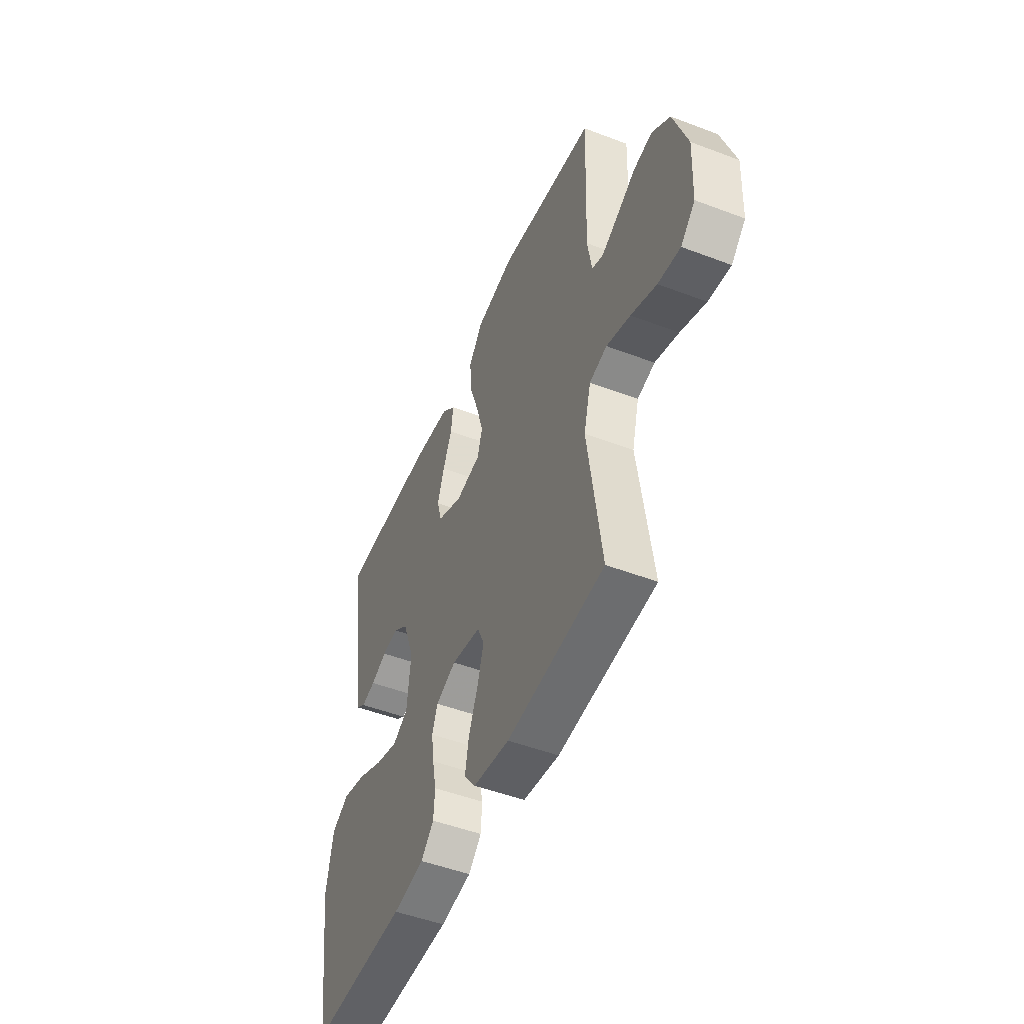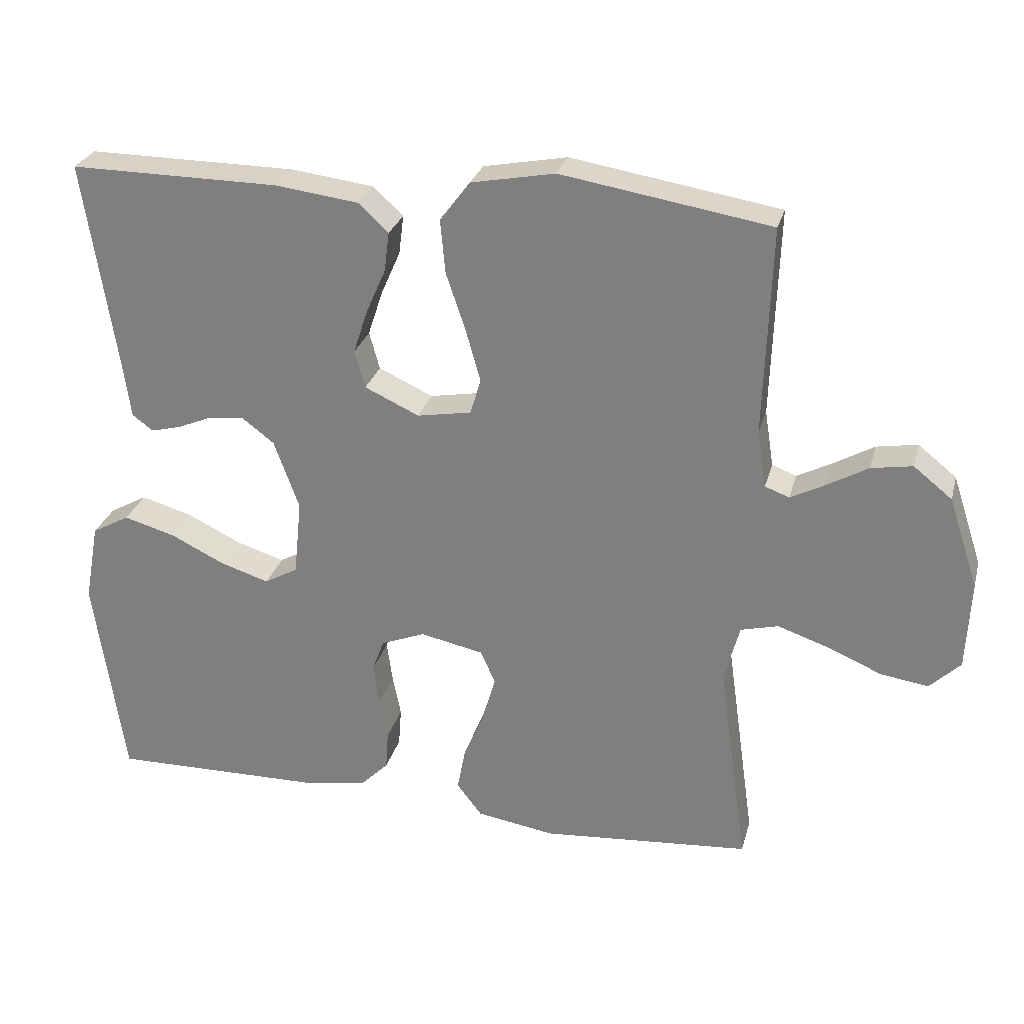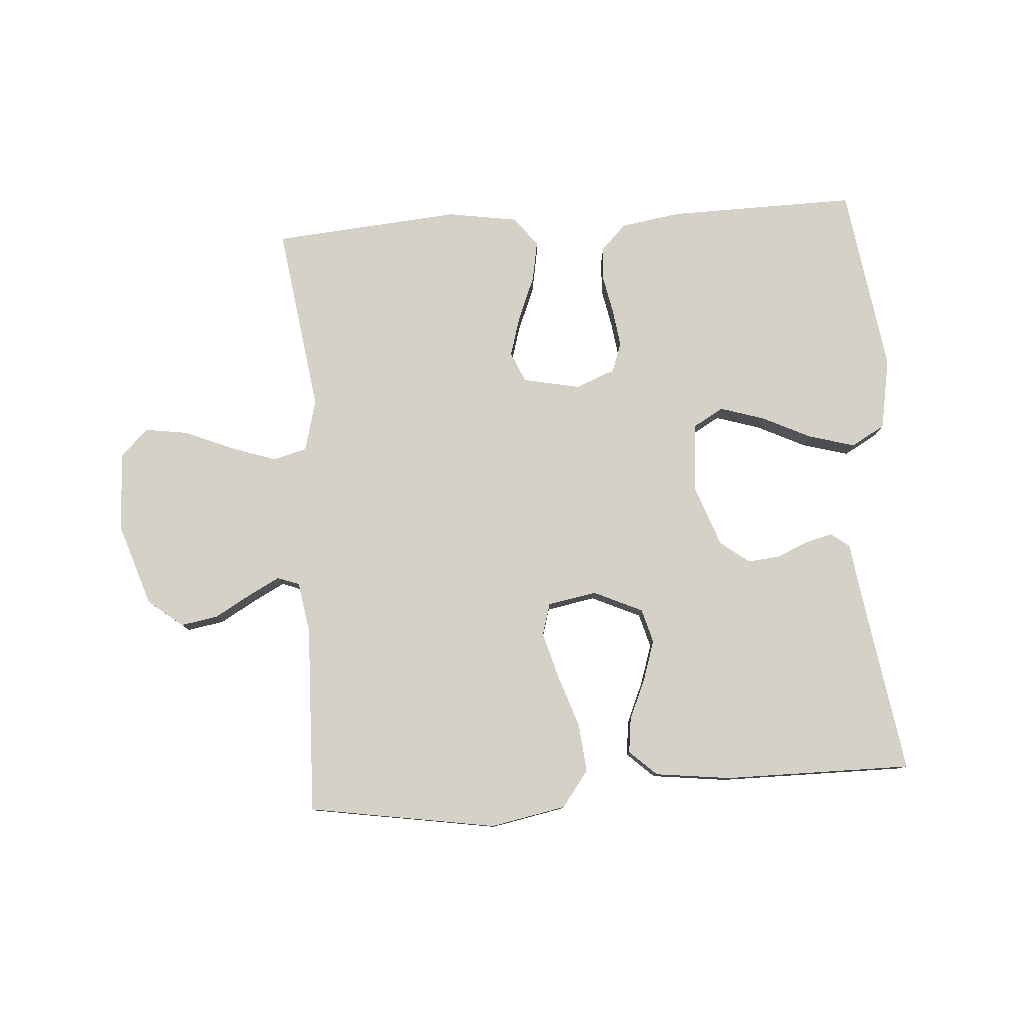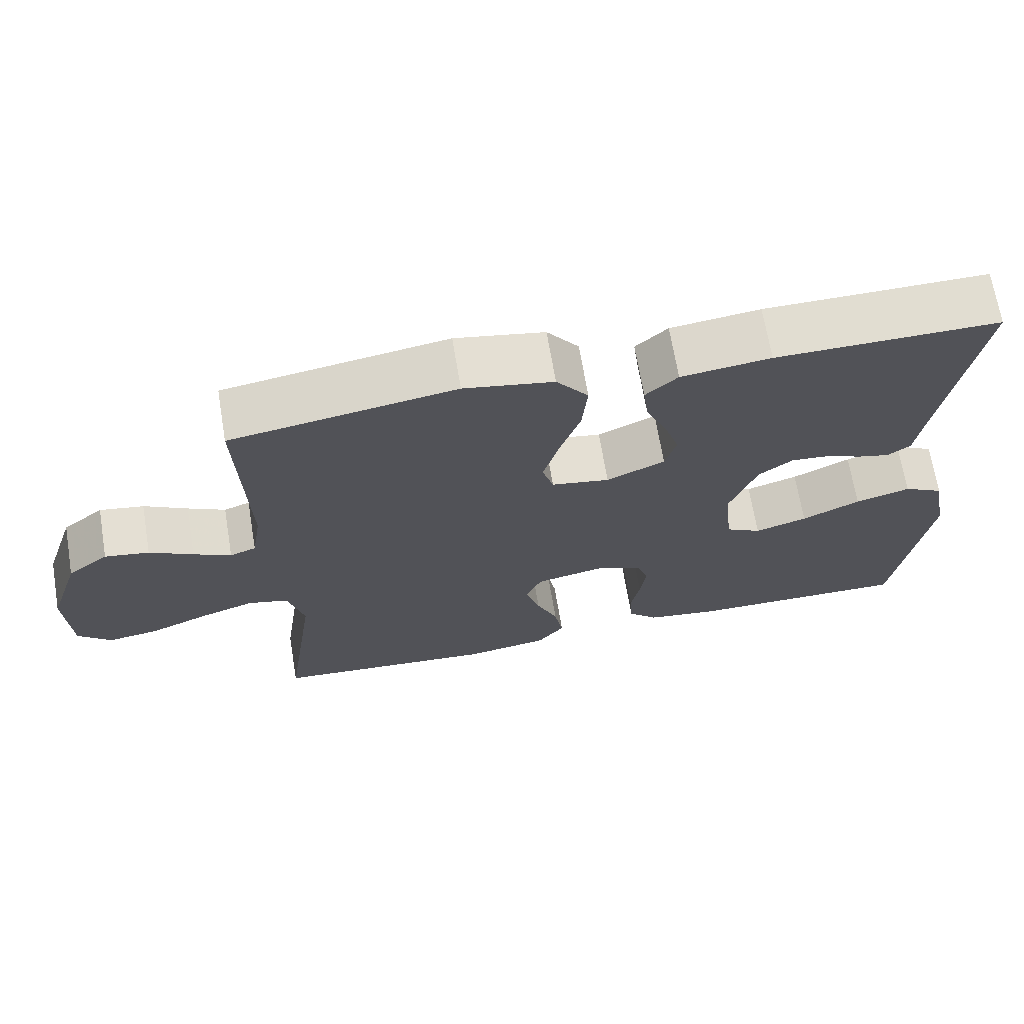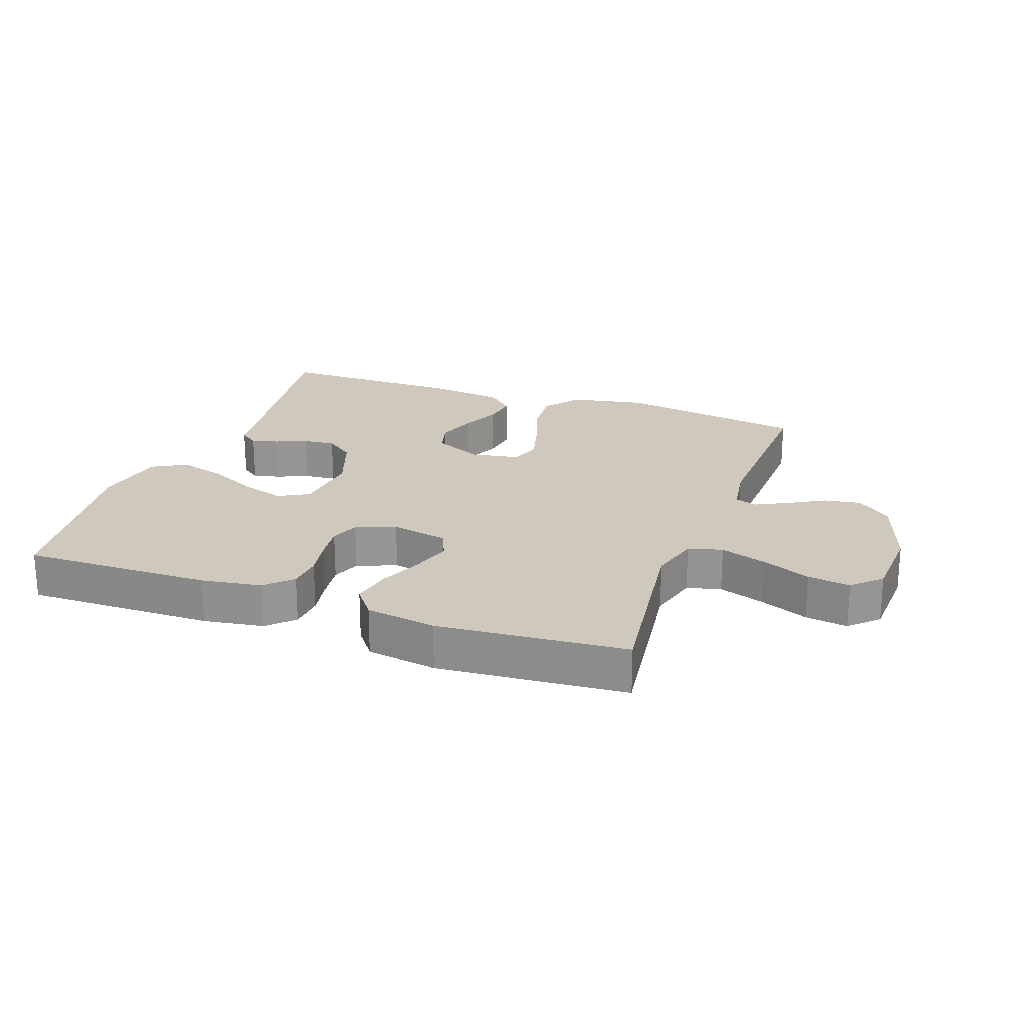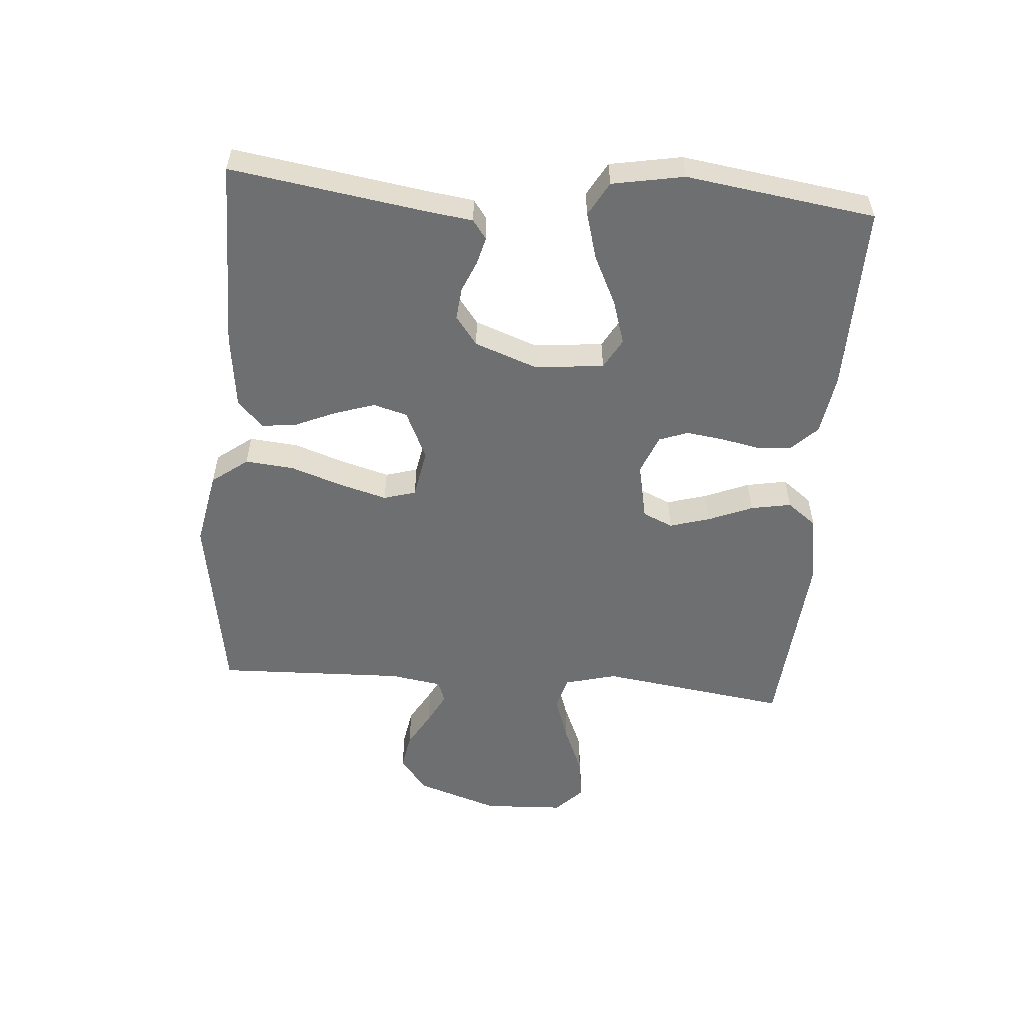
<metadata>
{"format":"obj","ext":"obj","renderer":"f3d","projection":"perspective","resolution":1024,"background":"white","views":[{"elev":-49.5,"azim":-112.8,"up":"+Z"},{"elev":27.4,"azim":-165.7,"up":"+Z"},{"elev":79.6,"azim":-4.1,"up":"+Y"},{"elev":68.6,"azim":-9.5,"up":"+Z"},{"elev":22.3,"azim":-160.1,"up":"+Y"},{"elev":-54.5,"azim":85.4,"up":"+Y"}]}
</metadata>
<code>
v -0.5 0.07 -0.5
v -0.458 0.07 -0.2
v -0.48 0.07 -0.117
v -0.534 0.07 -0.103
v -0.607 0.07 -0.128
v -0.685 0.07 -0.161
v -0.753 0.07 -0.171
v -0.797 0.07 -0.128
v -0.803 0.07 0
v -0.76 0.07 0.13
v -0.705 0.07 0.174
v -0.646 0.07 0.164
v -0.588 0.07 0.131
v -0.538 0.07 0.105
v -0.503 0.07 0.118
v -0.49 0.07 0.2
v -0.5 0.07 0.5
v -0.2 0.07 0.549
v -0.08 0.07 0.526
v -0.037 0.07 0.469
v -0.044 0.07 0.392
v -0.072 0.07 0.309
v -0.093 0.07 0.234
v -0.078 0.07 0.183
v 0 0.07 0.169
v 0.078 0.07 0.205
v 0.093 0.07 0.259
v 0.072 0.07 0.323
v 0.044 0.07 0.387
v 0.037 0.07 0.443
v 0.08 0.07 0.483
v 0.2 0.07 0.498
v 0.5 0.07 0.5
v 0.454 0.07 0.2
v 0.443 0.07 0.119
v 0.413 0.07 0.097
v 0.37 0.07 0.108
v 0.32 0.07 0.129
v 0.269 0.07 0.134
v 0.223 0.07 0.099
v 0.187 0.07 0
v 0.198 0.07 -0.11
v 0.246 0.07 -0.137
v 0.316 0.07 -0.115
v 0.394 0.07 -0.077
v 0.468 0.07 -0.056
v 0.522 0.07 -0.086
v 0.543 0.07 -0.2
v 0.5 0.07 -0.5
v 0.2 0.07 -0.496
v 0.104 0.07 -0.481
v 0.064 0.07 -0.441
v 0.06 0.07 -0.385
v 0.072 0.07 -0.324
v 0.08 0.07 -0.265
v 0.063 0.07 -0.219
v 0 0.07 -0.194
v -0.091 0.07 -0.213
v -0.112 0.07 -0.261
v -0.093 0.07 -0.325
v -0.064 0.07 -0.395
v -0.052 0.07 -0.459
v -0.088 0.07 -0.506
v -0.2 0.07 -0.524
v -0.5 0 -0.5
v -0.458 0 -0.2
v -0.48 0 -0.117
v -0.534 0 -0.103
v -0.607 0 -0.128
v -0.685 0 -0.161
v -0.753 0 -0.171
v -0.797 0 -0.128
v -0.803 0 0
v -0.76 0 0.13
v -0.705 0 0.174
v -0.646 0 0.164
v -0.588 0 0.131
v -0.538 0 0.105
v -0.503 0 0.118
v -0.49 0 0.2
v -0.5 0 0.5
v -0.2 0 0.549
v -0.08 0 0.526
v -0.037 0 0.469
v -0.044 0 0.392
v -0.072 0 0.309
v -0.093 0 0.234
v -0.078 0 0.183
v 0 0 0.169
v 0.078 0 0.205
v 0.093 0 0.259
v 0.072 0 0.323
v 0.044 0 0.387
v 0.037 0 0.443
v 0.08 0 0.483
v 0.2 0 0.498
v 0.5 0 0.5
v 0.454 0 0.2
v 0.443 0 0.119
v 0.413 0 0.097
v 0.37 0 0.108
v 0.32 0 0.129
v 0.269 0 0.134
v 0.223 0 0.099
v 0.187 0 0
v 0.198 0 -0.11
v 0.246 0 -0.137
v 0.316 0 -0.115
v 0.394 0 -0.077
v 0.468 0 -0.056
v 0.522 0 -0.086
v 0.543 0 -0.2
v 0.5 0 -0.5
v 0.2 0 -0.496
v 0.104 0 -0.481
v 0.064 0 -0.441
v 0.06 0 -0.385
v 0.072 0 -0.324
v 0.08 0 -0.265
v 0.063 0 -0.219
v 0 0 -0.194
v -0.091 0 -0.213
v -0.112 0 -0.261
v -0.093 0 -0.325
v -0.064 0 -0.395
v -0.052 0 -0.459
v -0.088 0 -0.506
v -0.2 0 -0.524
f 64 1 2
f 63 64 2
f 62 63 2
f 61 62 2
f 60 61 2
f 59 60 2 3
f 58 59 3
f 57 58 3 4
f 52 53 54
f 51 52 54
f 50 51 54
f 49 50 54
f 48 49 54
f 47 48 54
f 46 47 54
f 45 46 54
f 44 45 54
f 43 44 54 55
f 42 43 55 56
f 36 37 38
f 35 36 38
f 34 35 38
f 34 38 39
f 33 34 39
f 32 33 39
f 31 32 39
f 30 31 39
f 29 30 39
f 28 29 39
f 27 28 39 40
f 20 21 22
f 19 20 22
f 18 19 22
f 17 18 22
f 16 17 22
f 15 16 22 23
f 14 15 23 24
f 11 12 13
f 10 11 13
f 9 10 13
f 8 9 13
f 7 8 13
f 6 7 13
f 5 6 13
f 4 5 13 14
f 14 24 25
f 4 14 25
f 57 4 25
f 57 25 26
f 56 57 26
f 42 56 26
f 41 42 26
f 26 27 40 41
f 66 65 128
f 66 128 127
f 66 127 126
f 66 126 125
f 66 125 124
f 67 66 124 123
f 67 123 122
f 68 67 122 121
f 118 117 116
f 118 116 115
f 118 115 114
f 118 114 113
f 118 113 112
f 118 112 111
f 118 111 110
f 118 110 109
f 118 109 108
f 119 118 108 107
f 120 119 107 106
f 102 101 100
f 102 100 99
f 102 99 98
f 103 102 98
f 103 98 97
f 103 97 96
f 103 96 95
f 103 95 94
f 103 94 93
f 103 93 92
f 104 103 92 91
f 86 85 84
f 86 84 83
f 86 83 82
f 86 82 81
f 86 81 80
f 87 86 80 79
f 88 87 79 78
f 77 76 75
f 77 75 74
f 77 74 73
f 77 73 72
f 77 72 71
f 77 71 70
f 77 70 69
f 78 77 69 68
f 89 88 78
f 89 78 68
f 89 68 121
f 90 89 121
f 90 121 120
f 90 120 106
f 90 106 105
f 105 104 91 90
f 1 65 66 2
f 2 66 67 3
f 3 67 68 4
f 4 68 69 5
f 5 69 70 6
f 6 70 71 7
f 7 71 72 8
f 8 72 73 9
f 9 73 74 10
f 10 74 75 11
f 11 75 76 12
f 12 76 77 13
f 13 77 78 14
f 14 78 79 15
f 15 79 80 16
f 16 80 81 17
f 17 81 82 18
f 18 82 83 19
f 19 83 84 20
f 20 84 85 21
f 21 85 86 22
f 22 86 87 23
f 23 87 88 24
f 24 88 89 25
f 25 89 90 26
f 26 90 91 27
f 27 91 92 28
f 28 92 93 29
f 29 93 94 30
f 30 94 95 31
f 31 95 96 32
f 32 96 97 33
f 33 97 98 34
f 34 98 99 35
f 35 99 100 36
f 36 100 101 37
f 37 101 102 38
f 38 102 103 39
f 39 103 104 40
f 40 104 105 41
f 41 105 106 42
f 42 106 107 43
f 43 107 108 44
f 44 108 109 45
f 45 109 110 46
f 46 110 111 47
f 47 111 112 48
f 48 112 113 49
f 49 113 114 50
f 50 114 115 51
f 51 115 116 52
f 52 116 117 53
f 53 117 118 54
f 54 118 119 55
f 55 119 120 56
f 56 120 121 57
f 57 121 122 58
f 58 122 123 59
f 59 123 124 60
f 60 124 125 61
f 61 125 126 62
f 62 126 127 63
f 63 127 128 64
f 64 128 65 1

</code>
